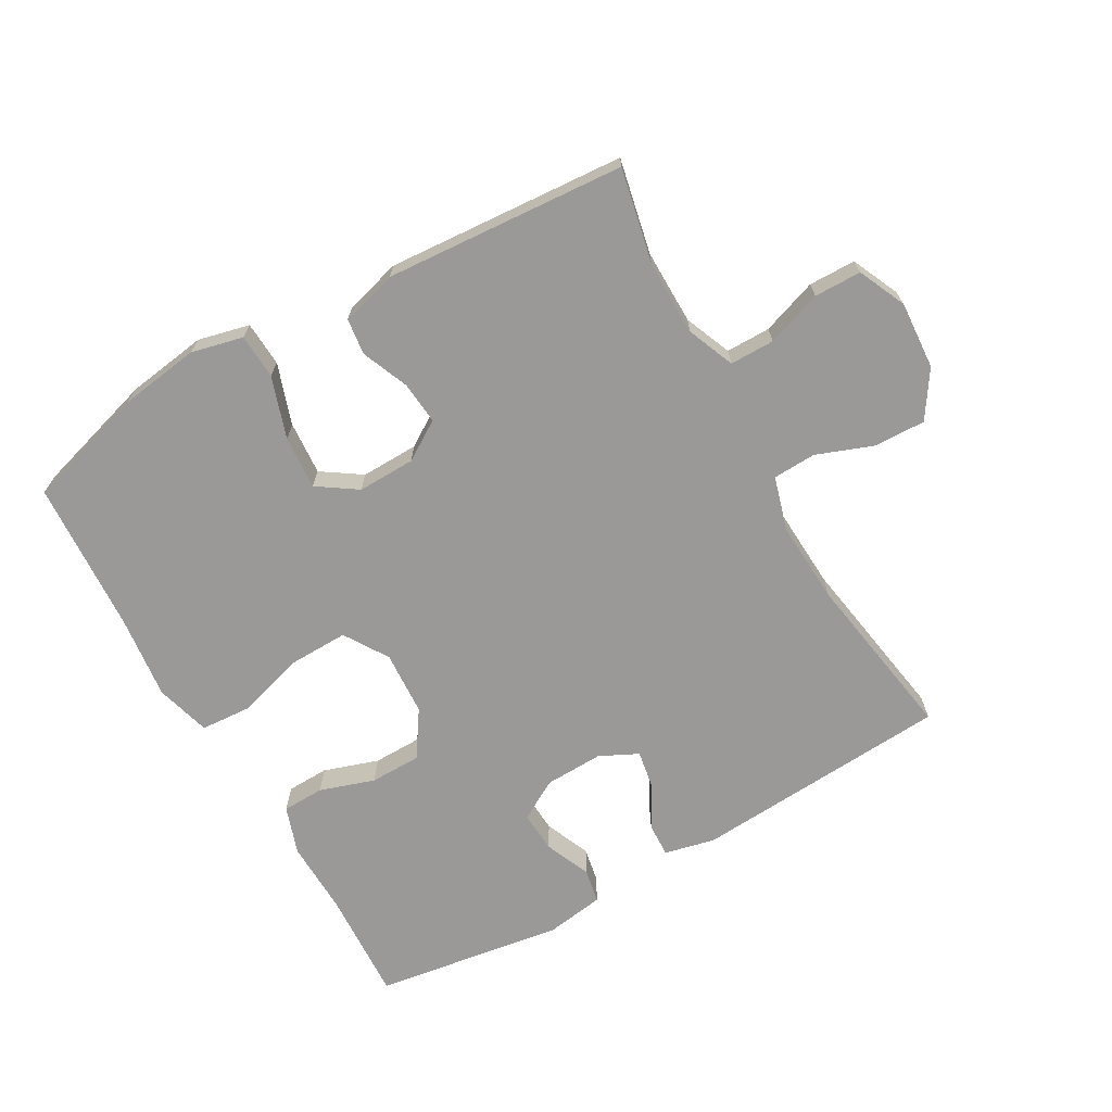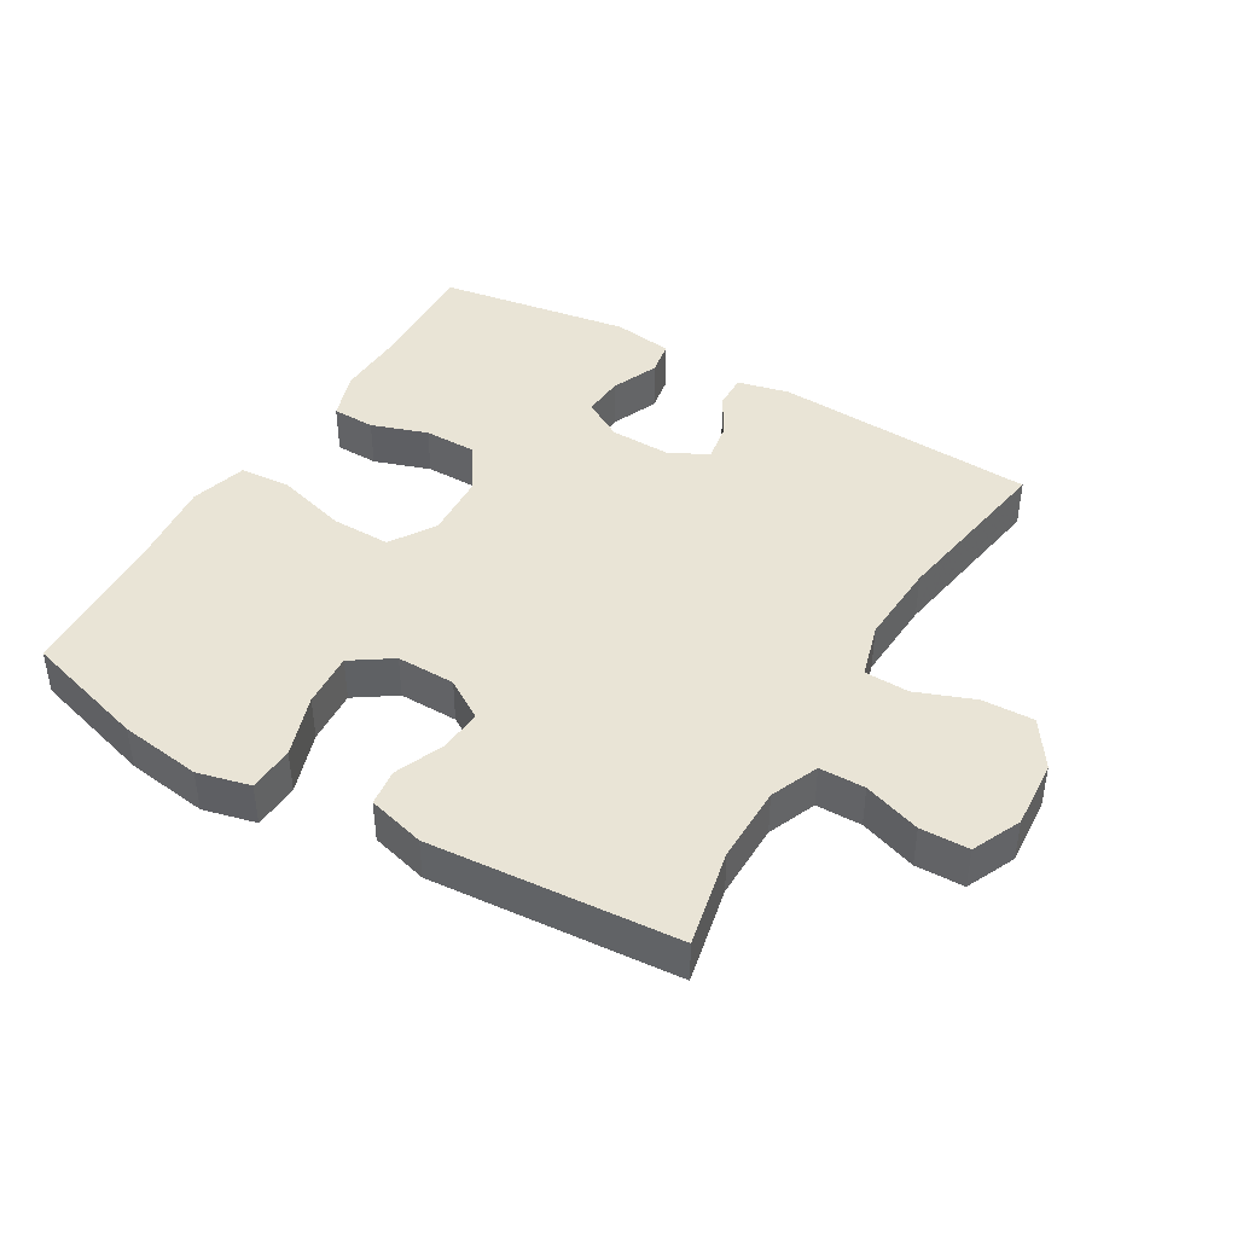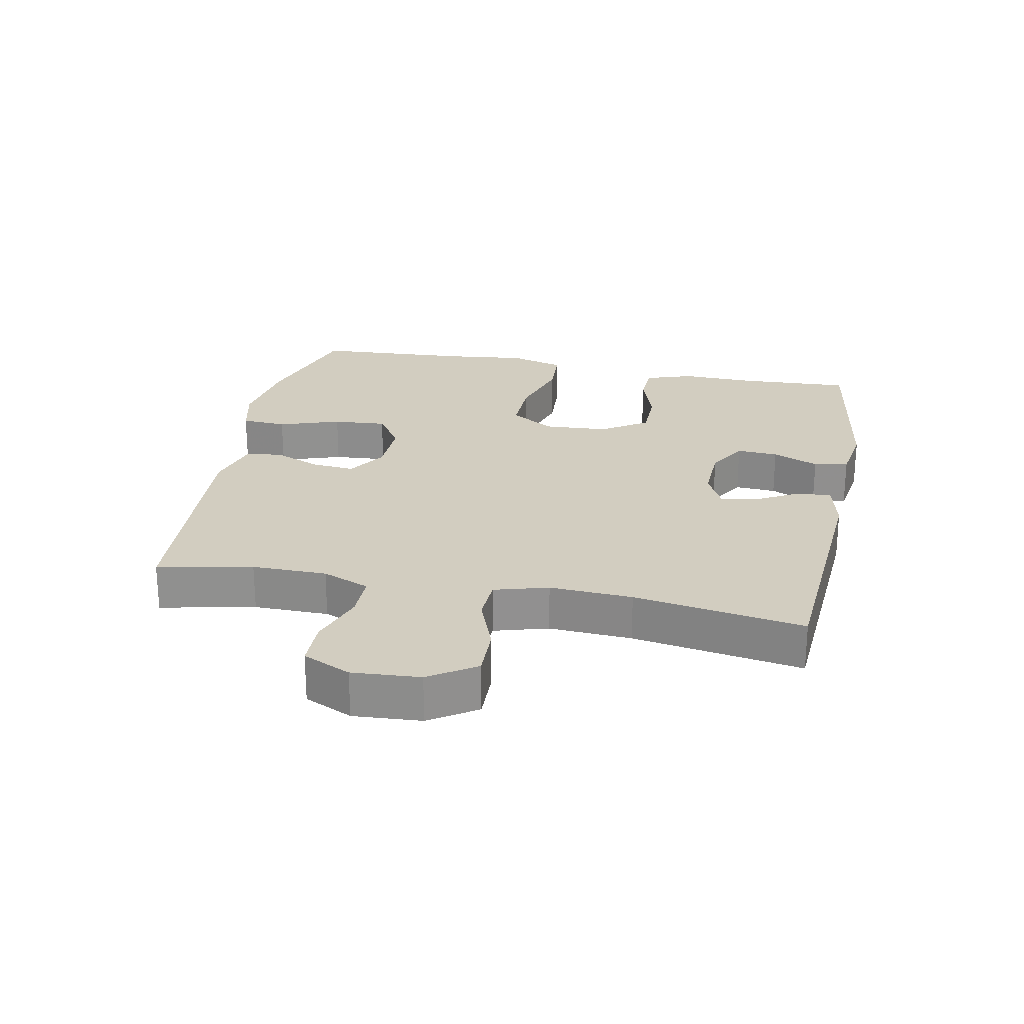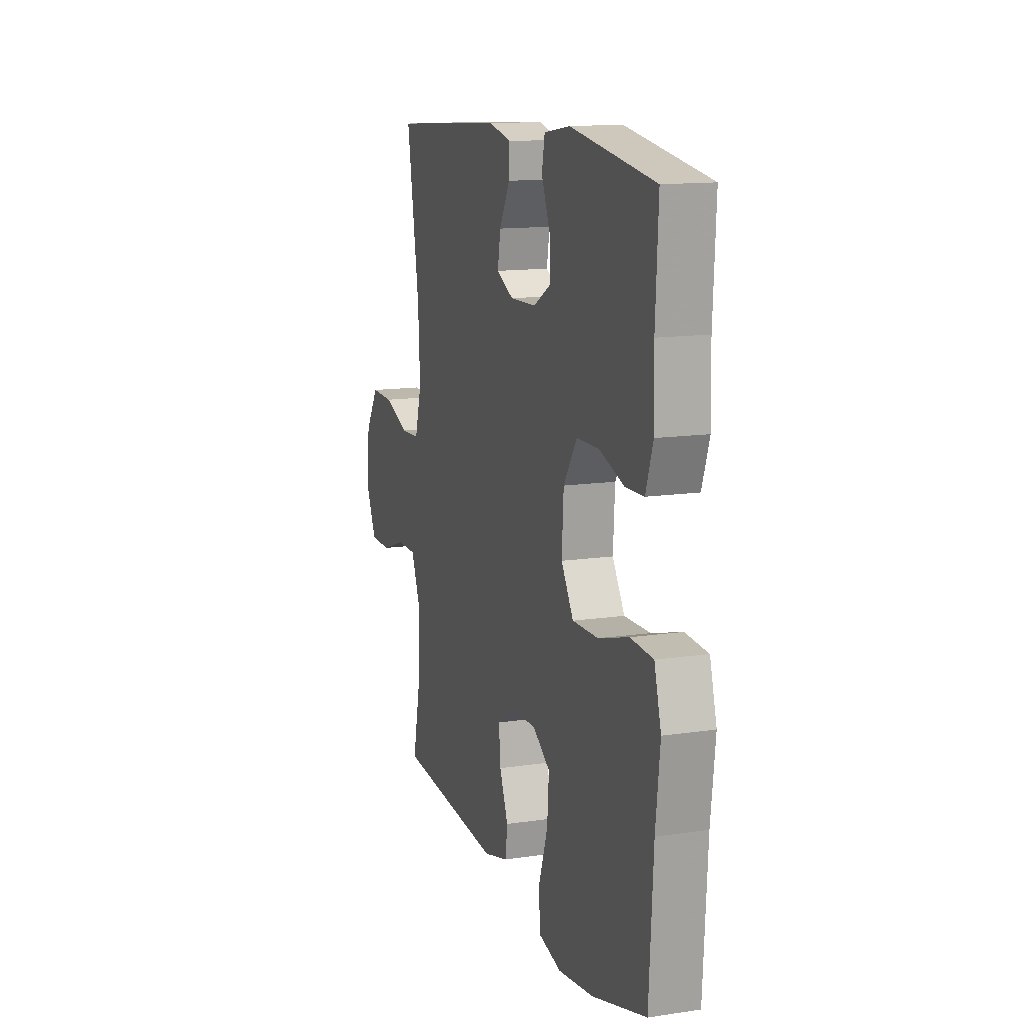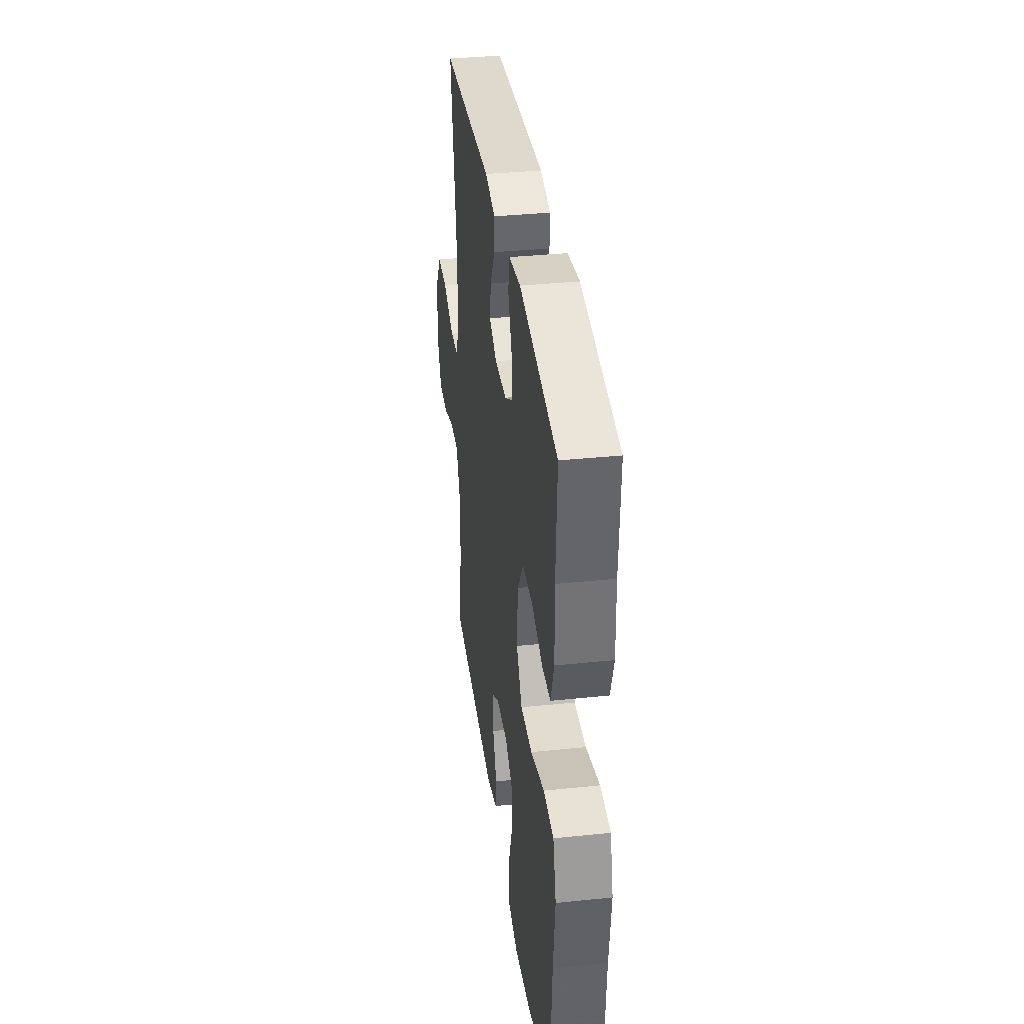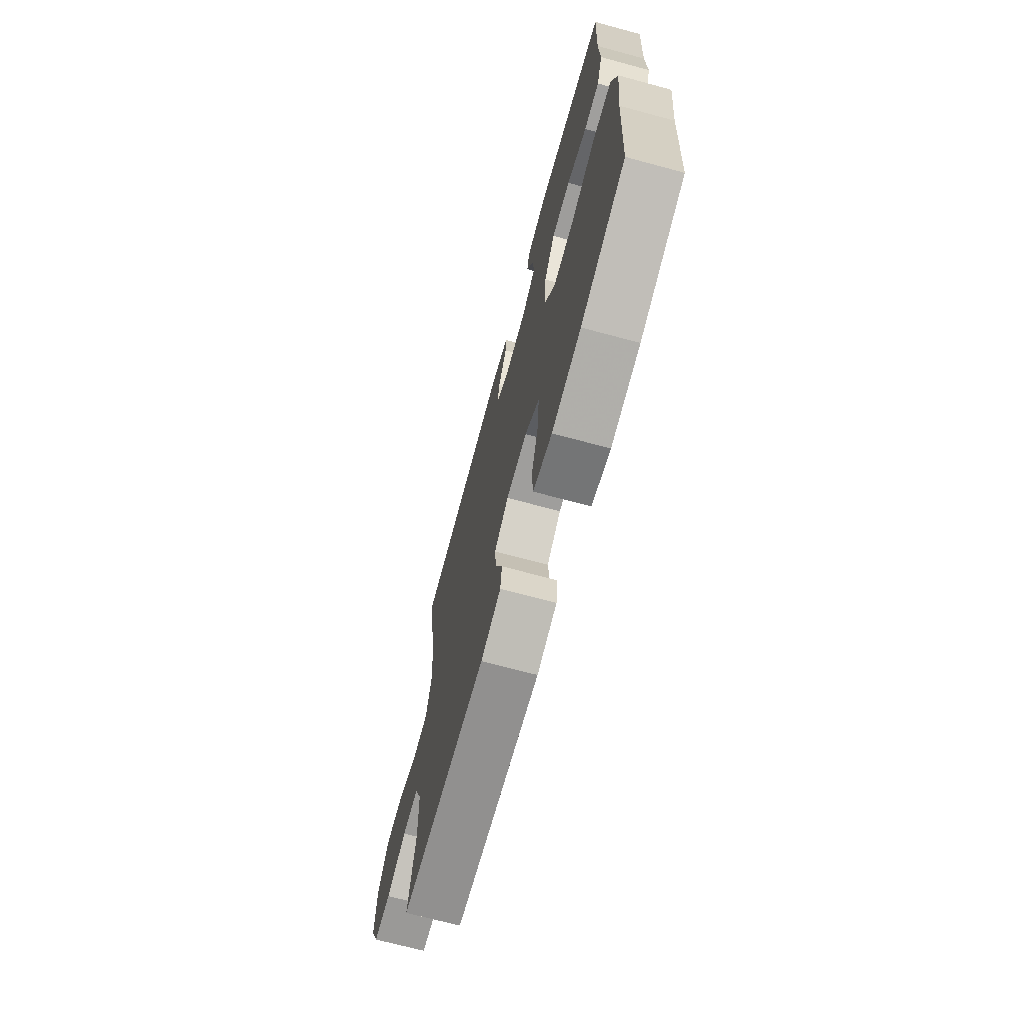
<metadata>
{"format":"obj","ext":"obj","renderer":"f3d","projection":"perspective","resolution":1024,"background":"white","views":[{"elev":-68.9,"azim":-150.4,"up":"+Y"},{"elev":42.5,"azim":-149.7,"up":"+Y"},{"elev":24.6,"azim":-78.8,"up":"+Y"},{"elev":13.4,"azim":71.4,"up":"+Z"},{"elev":36.0,"azim":82.2,"up":"+Z"},{"elev":-69.7,"azim":74.9,"up":"+Z"}]}
</metadata>
<code>
v -0.5 0.07 0.5
v -0.101 0.07 0.527
v -0.023 0.07 0.509
v -0.025 0.07 0.457
v -0.062 0.07 0.39
v -0.072 0.07 0.332
v -0.013 0.07 0.303
v 0.078 0.07 0.306
v 0.14 0.07 0.342
v 0.136 0.07 0.406
v 0.106 0.07 0.477
v 0.116 0.07 0.53
v 0.207 0.07 0.544
v 0.5 0.07 0.5
v 0.491 0.07 0.327
v 0.494 0.07 0.212
v 0.469 0.07 0.138
v 0.404 0.07 0.136
v 0.319 0.07 0.164
v 0.24 0.07 0.163
v 0.193 0.07 0.092
v 0.187 0.07 -0.008
v 0.23 0.07 -0.076
v 0.32 0.07 -0.074
v 0.426 0.07 -0.043
v 0.505 0.07 -0.048
v 0.529 0.07 -0.133
v 0.514 0.07 -0.263
v 0.5 0.07 -0.5
v 0.311 0.07 -0.556
v 0.187 0.07 -0.574
v 0.107 0.07 -0.555
v 0.103 0.07 -0.485
v 0.135 0.07 -0.39
v 0.141 0.07 -0.307
v 0.08 0.07 -0.266
v -0.009 0.07 -0.268
v -0.07 0.07 -0.307
v -0.064 0.07 -0.373
v -0.034 0.07 -0.446
v -0.041 0.07 -0.502
v -0.128 0.07 -0.526
v -0.5 0.07 -0.5
v -0.469 0.07 -0.353
v -0.47 0.07 -0.237
v -0.5 0.07 -0.164
v -0.569 0.07 -0.164
v -0.655 0.07 -0.194
v -0.728 0.07 -0.193
v -0.762 0.07 -0.119
v -0.755 0.07 -0.014
v -0.708 0.07 0.058
v -0.629 0.07 0.056
v -0.541 0.07 0.023
v -0.474 0.07 0.026
v -0.45 0.07 0.109
v -0.457 0.07 0.237
v -0.5 0 0.5
v -0.101 0 0.527
v -0.023 0 0.509
v -0.025 0 0.457
v -0.062 0 0.39
v -0.072 0 0.332
v -0.013 0 0.303
v 0.078 0 0.306
v 0.14 0 0.342
v 0.136 0 0.406
v 0.106 0 0.477
v 0.116 0 0.53
v 0.207 0 0.544
v 0.5 0 0.5
v 0.491 0 0.327
v 0.494 0 0.212
v 0.469 0 0.138
v 0.404 0 0.136
v 0.319 0 0.164
v 0.24 0 0.163
v 0.193 0 0.092
v 0.187 0 -0.008
v 0.23 0 -0.076
v 0.32 0 -0.074
v 0.426 0 -0.043
v 0.505 0 -0.048
v 0.529 0 -0.133
v 0.514 0 -0.263
v 0.5 0 -0.5
v 0.311 0 -0.556
v 0.187 0 -0.574
v 0.107 0 -0.555
v 0.103 0 -0.485
v 0.135 0 -0.39
v 0.141 0 -0.307
v 0.08 0 -0.266
v -0.009 0 -0.268
v -0.07 0 -0.307
v -0.064 0 -0.373
v -0.034 0 -0.446
v -0.041 0 -0.502
v -0.128 0 -0.526
v -0.5 0 -0.5
v -0.469 0 -0.353
v -0.47 0 -0.237
v -0.5 0 -0.164
v -0.569 0 -0.164
v -0.655 0 -0.194
v -0.728 0 -0.193
v -0.762 0 -0.119
v -0.755 0 -0.014
v -0.708 0 0.058
v -0.629 0 0.056
v -0.541 0 0.023
v -0.474 0 0.026
v -0.45 0 0.109
v -0.457 0 0.237
f 52 53 54
f 51 52 54
f 50 51 54
f 49 50 54
f 48 49 54
f 47 48 54
f 46 47 54 55
f 45 46 55 56
f 42 43 44
f 41 42 44
f 40 41 44
f 39 40 44
f 44 45 56
f 39 44 56
f 38 39 56
f 32 33 34
f 31 32 34
f 30 31 34
f 29 30 34
f 28 29 34
f 28 34 35
f 27 28 35
f 26 27 35
f 25 26 35
f 24 25 35
f 23 24 35 36
f 17 18 19
f 16 17 19
f 15 16 19
f 15 19 20
f 14 15 20
f 13 14 20
f 12 13 20
f 11 12 20
f 10 11 20
f 9 10 20 21
f 3 4 5
f 2 3 5
f 1 2 5
f 57 1 5
f 57 5 6
f 57 6 7
f 56 57 7
f 38 56 7
f 37 38 7
f 36 37 7
f 23 36 7
f 22 23 7
f 8 9 21 22
f 7 8 22
f 111 110 109
f 111 109 108
f 111 108 107
f 111 107 106
f 111 106 105
f 111 105 104
f 112 111 104 103
f 113 112 103 102
f 101 100 99
f 101 99 98
f 101 98 97
f 101 97 96
f 113 102 101
f 113 101 96
f 113 96 95
f 91 90 89
f 91 89 88
f 91 88 87
f 91 87 86
f 91 86 85
f 92 91 85
f 92 85 84
f 92 84 83
f 92 83 82
f 92 82 81
f 93 92 81 80
f 76 75 74
f 76 74 73
f 76 73 72
f 77 76 72
f 77 72 71
f 77 71 70
f 77 70 69
f 77 69 68
f 77 68 67
f 78 77 67 66
f 62 61 60
f 62 60 59
f 62 59 58
f 62 58 114
f 63 62 114
f 64 63 114
f 64 114 113
f 64 113 95
f 64 95 94
f 64 94 93
f 64 93 80
f 64 80 79
f 79 78 66 65
f 79 65 64
f 1 58 59 2
f 2 59 60 3
f 3 60 61 4
f 4 61 62 5
f 5 62 63 6
f 6 63 64 7
f 7 64 65 8
f 8 65 66 9
f 9 66 67 10
f 10 67 68 11
f 11 68 69 12
f 12 69 70 13
f 13 70 71 14
f 14 71 72 15
f 15 72 73 16
f 16 73 74 17
f 17 74 75 18
f 18 75 76 19
f 19 76 77 20
f 20 77 78 21
f 21 78 79 22
f 22 79 80 23
f 23 80 81 24
f 24 81 82 25
f 25 82 83 26
f 26 83 84 27
f 27 84 85 28
f 28 85 86 29
f 29 86 87 30
f 30 87 88 31
f 31 88 89 32
f 32 89 90 33
f 33 90 91 34
f 34 91 92 35
f 35 92 93 36
f 36 93 94 37
f 37 94 95 38
f 38 95 96 39
f 39 96 97 40
f 40 97 98 41
f 41 98 99 42
f 42 99 100 43
f 43 100 101 44
f 44 101 102 45
f 45 102 103 46
f 46 103 104 47
f 47 104 105 48
f 48 105 106 49
f 49 106 107 50
f 50 107 108 51
f 51 108 109 52
f 52 109 110 53
f 53 110 111 54
f 54 111 112 55
f 55 112 113 56
f 56 113 114 57
f 57 114 58 1

</code>
